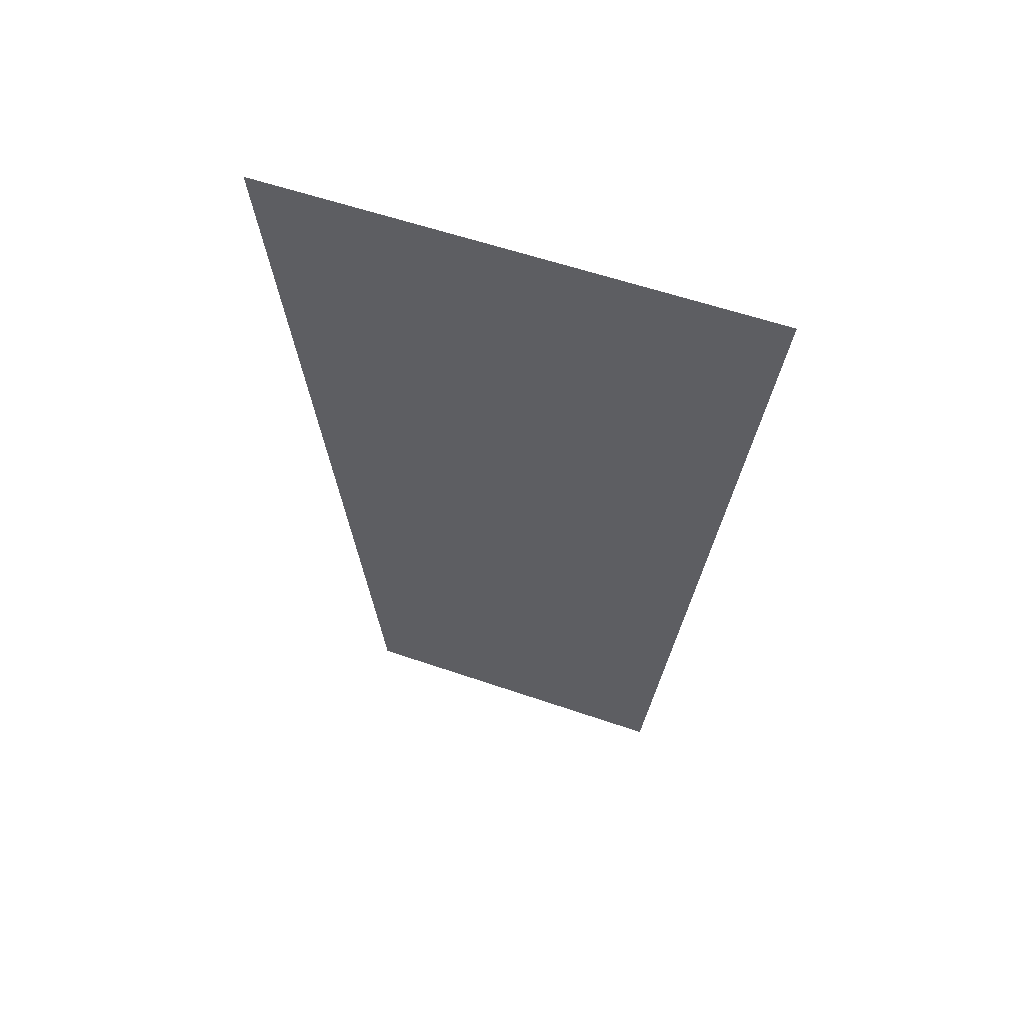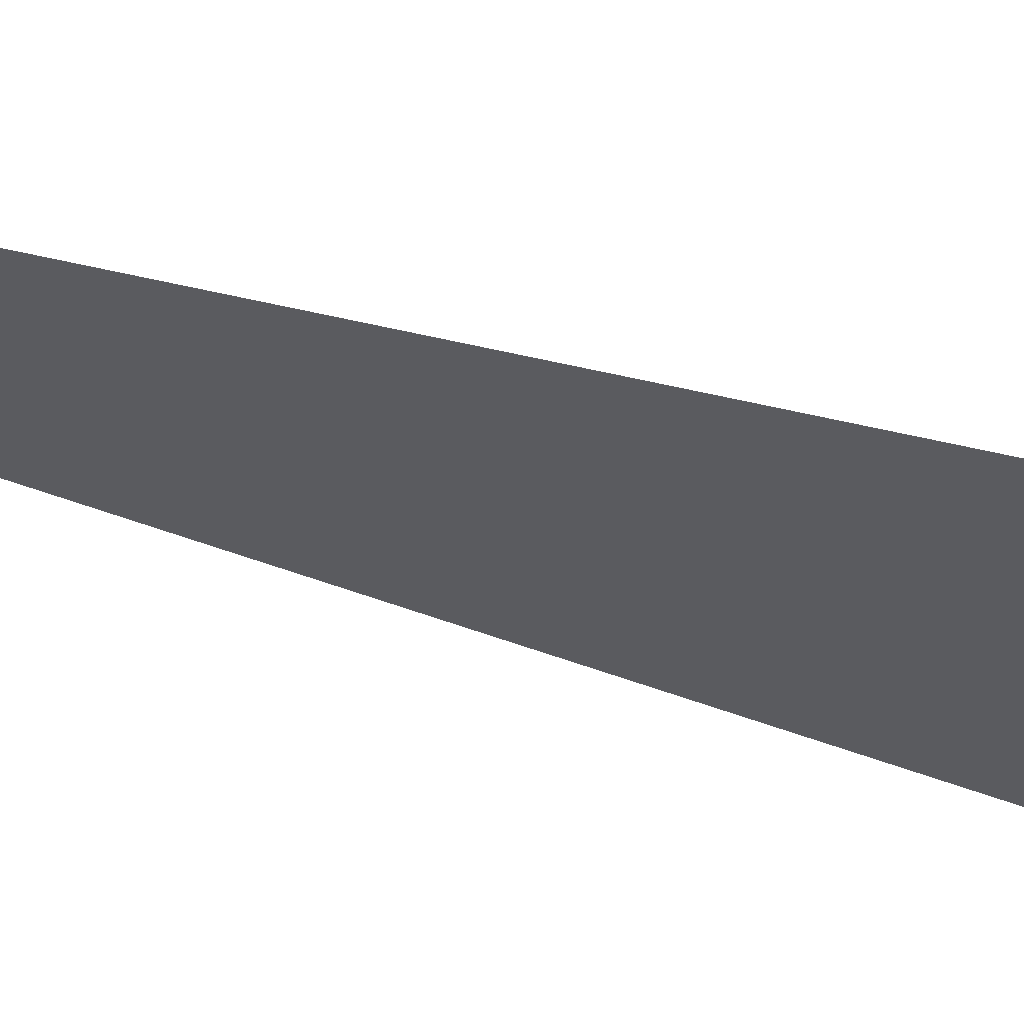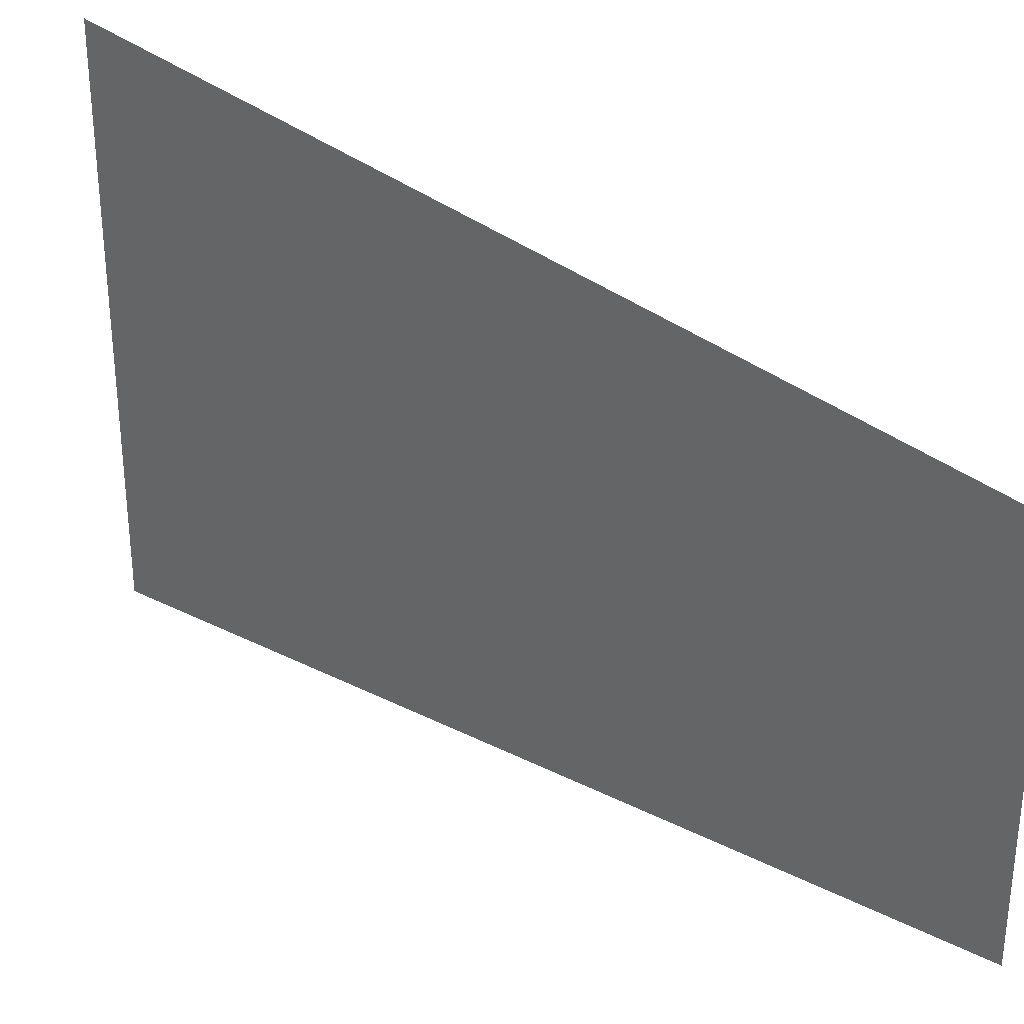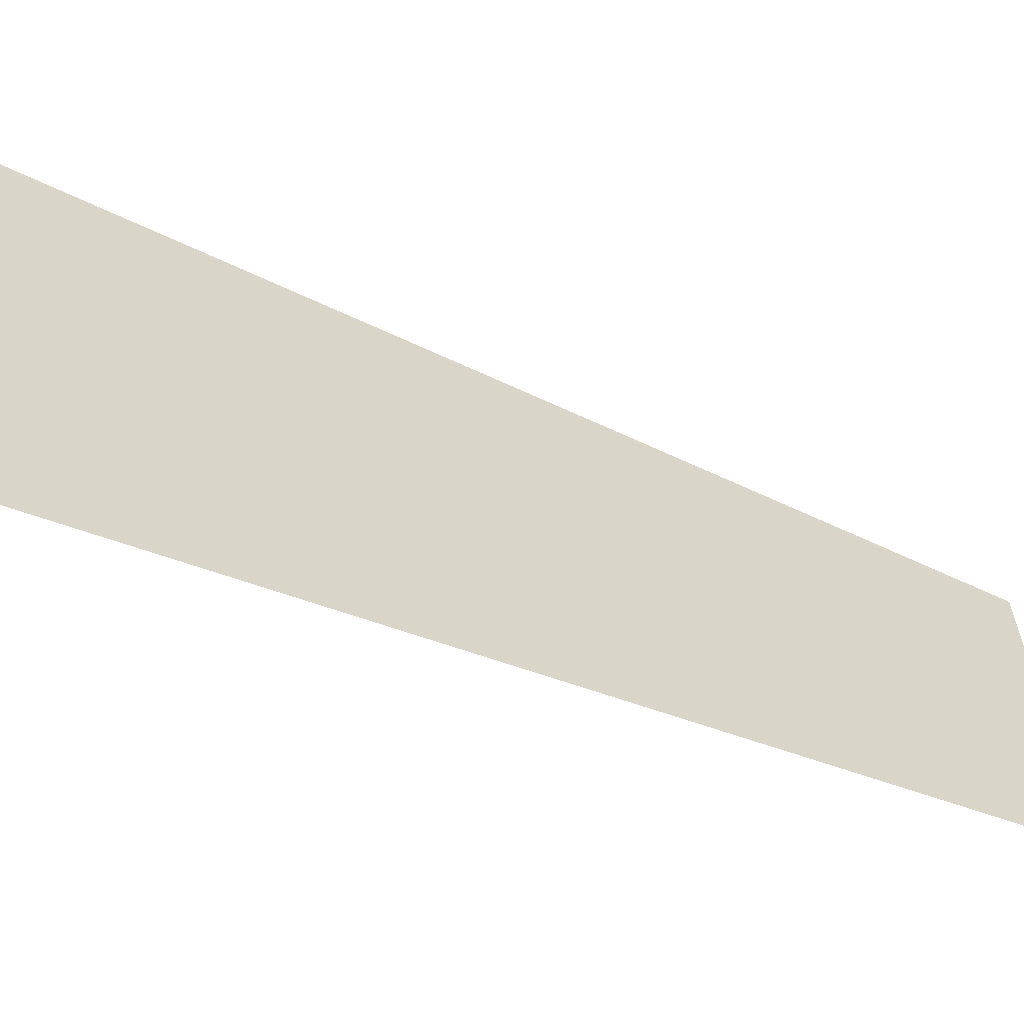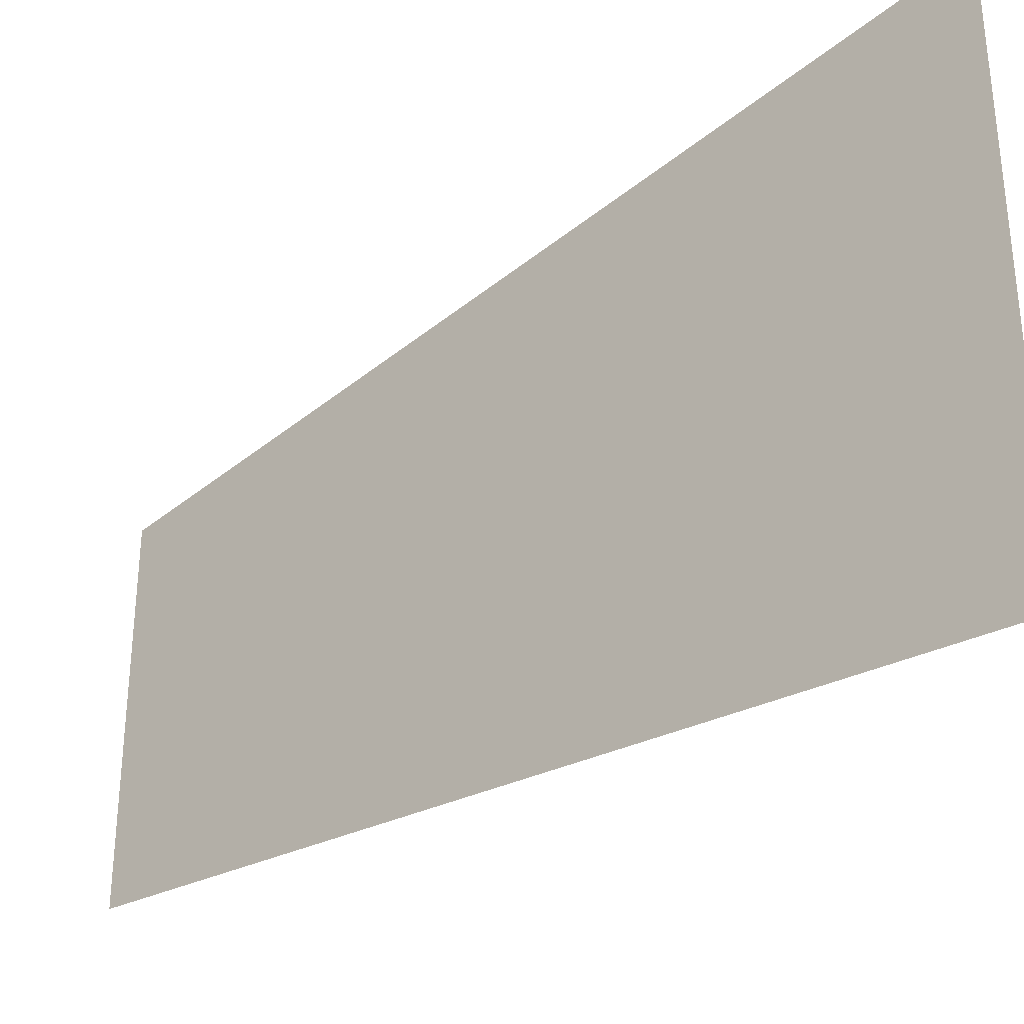
<metadata>
{"format":"obj","ext":"obj","renderer":"f3d","projection":"perspective","resolution":1024,"background":"white","views":[{"elev":57.7,"azim":-70.3,"up":"+Y"},{"elev":61.7,"azim":107.0,"up":"+Z"},{"elev":32.0,"azim":-48.3,"up":"+Z"},{"elev":-62.8,"azim":-113.1,"up":"+Z"},{"elev":-32.6,"azim":133.9,"up":"+Z"}]}
</metadata>
<code>
o mesh4/mesh4-geometry#mesh4-geometry
v 0.3069 -0.1491 -0.3853
v 0.3069 -0.1643 -0.394
v 0.3069 -0.1542 -0.394
v 0.3069 -0.1693 -0.3853
v 0.3069 -0.1782 -0.4042
v 0.3069 -0.08339 -0.3568
v 0.3069 -0.1542 -0.3765
v 0.3069 -0.08339 -0.4137
v 0.3069 -0.1643 -0.3765
v 0.3069 -0.1782 -0.3663
f 1 2 3
f 2 1 4
f 4 1 7
f 4 7 9
f 3 2 1
f 4 1 2
f 2 5 3
f 3 5 2
f 3 6 1
f 1 6 3
f 7 1 4
f 4 5 2
f 2 5 4
f 8 3 5
f 5 3 8
f 3 8 6
f 6 8 3
f 1 6 7
f 7 6 1
f 9 7 4
f 5 4 10
f 10 4 5
f 7 6 9
f 9 6 7
f 10 4 9
f 9 4 10
f 9 6 10
f 10 6 9

</code>
